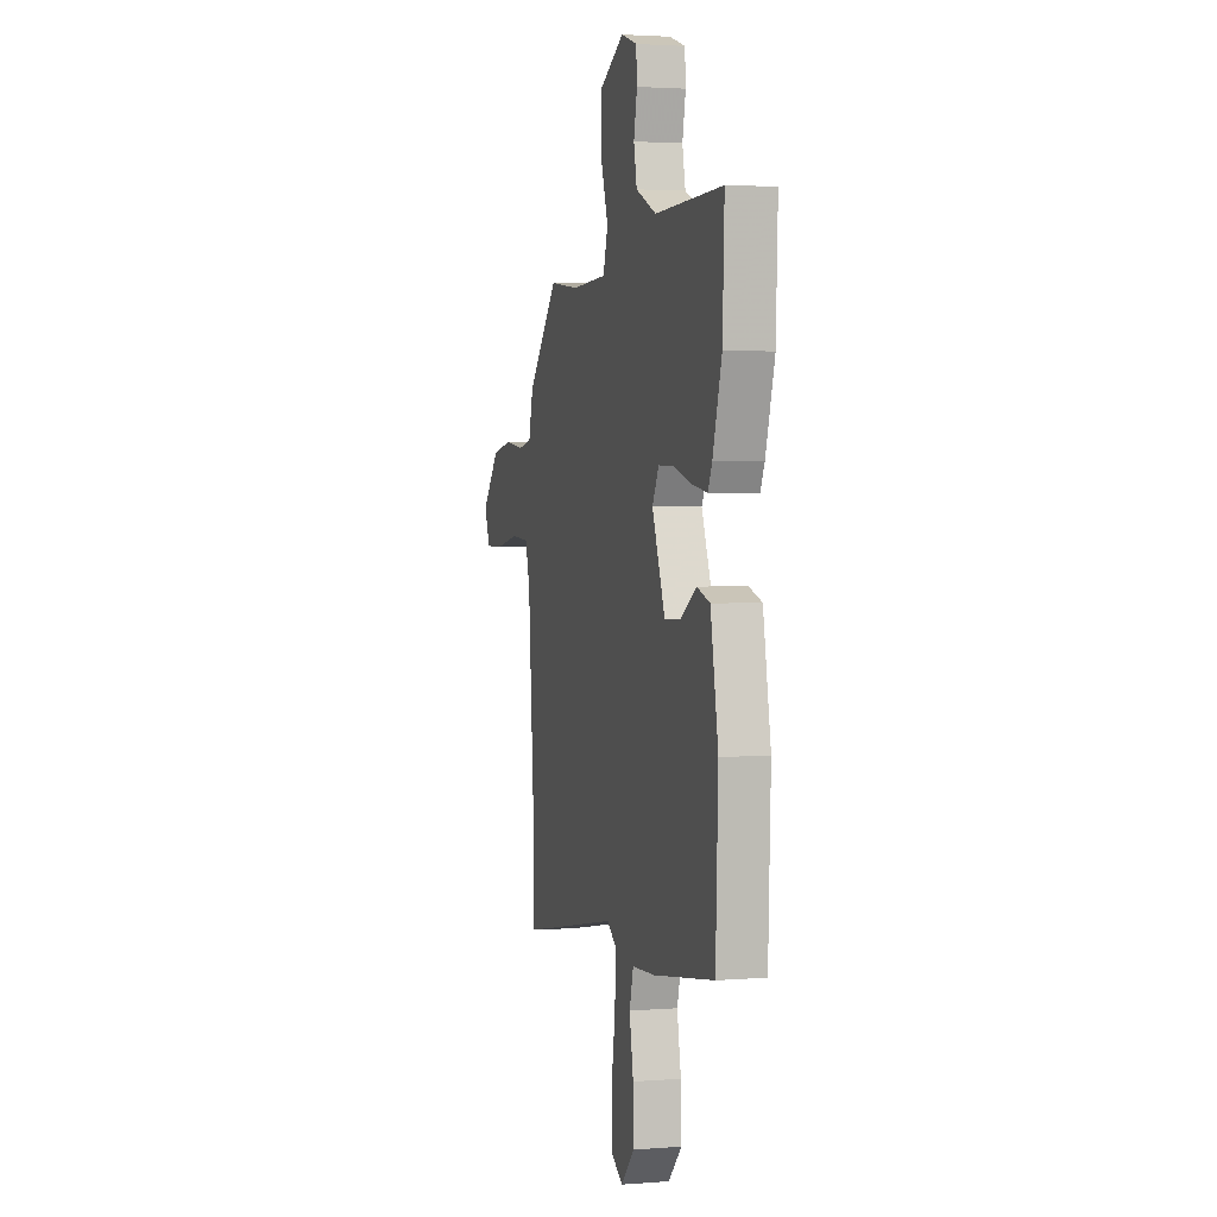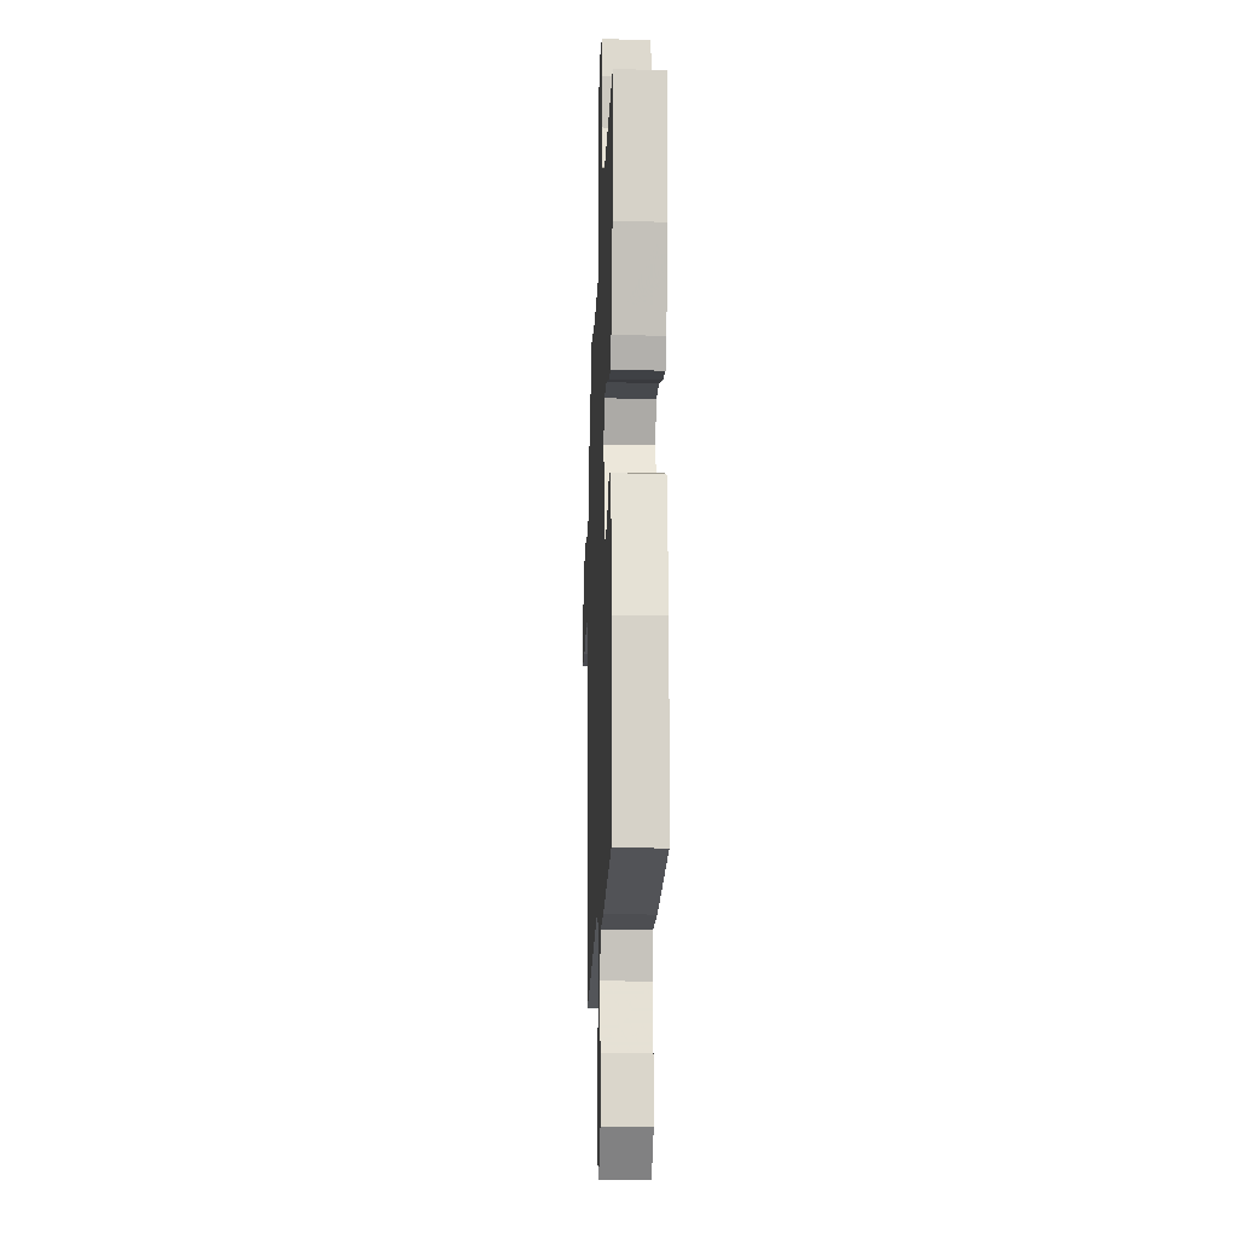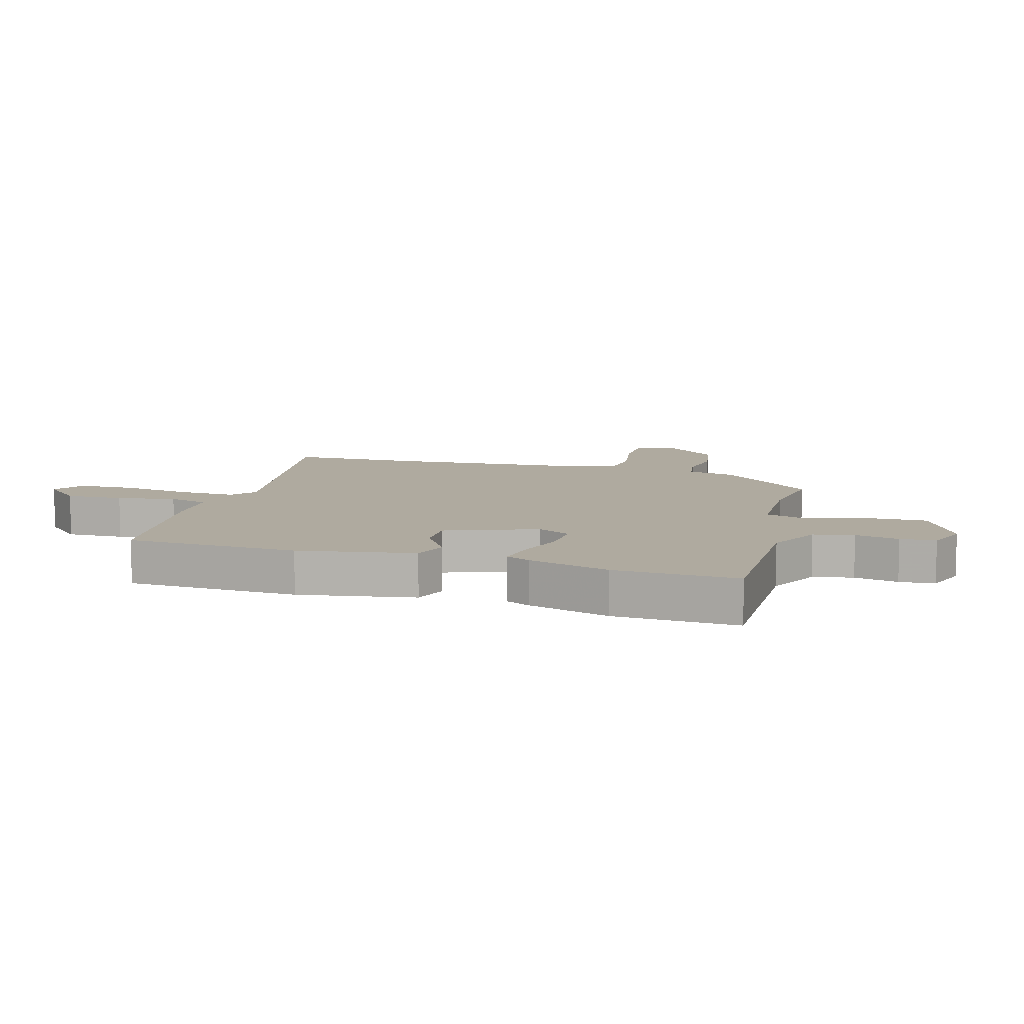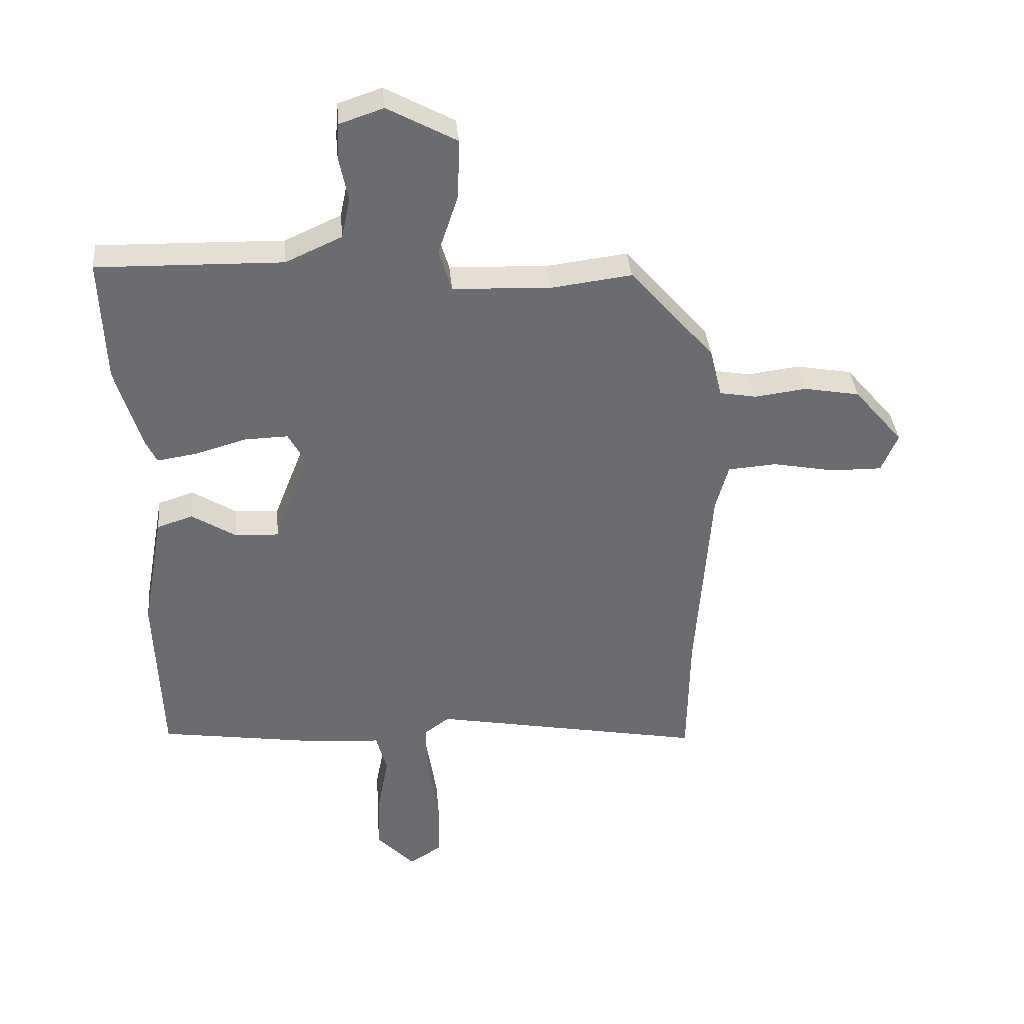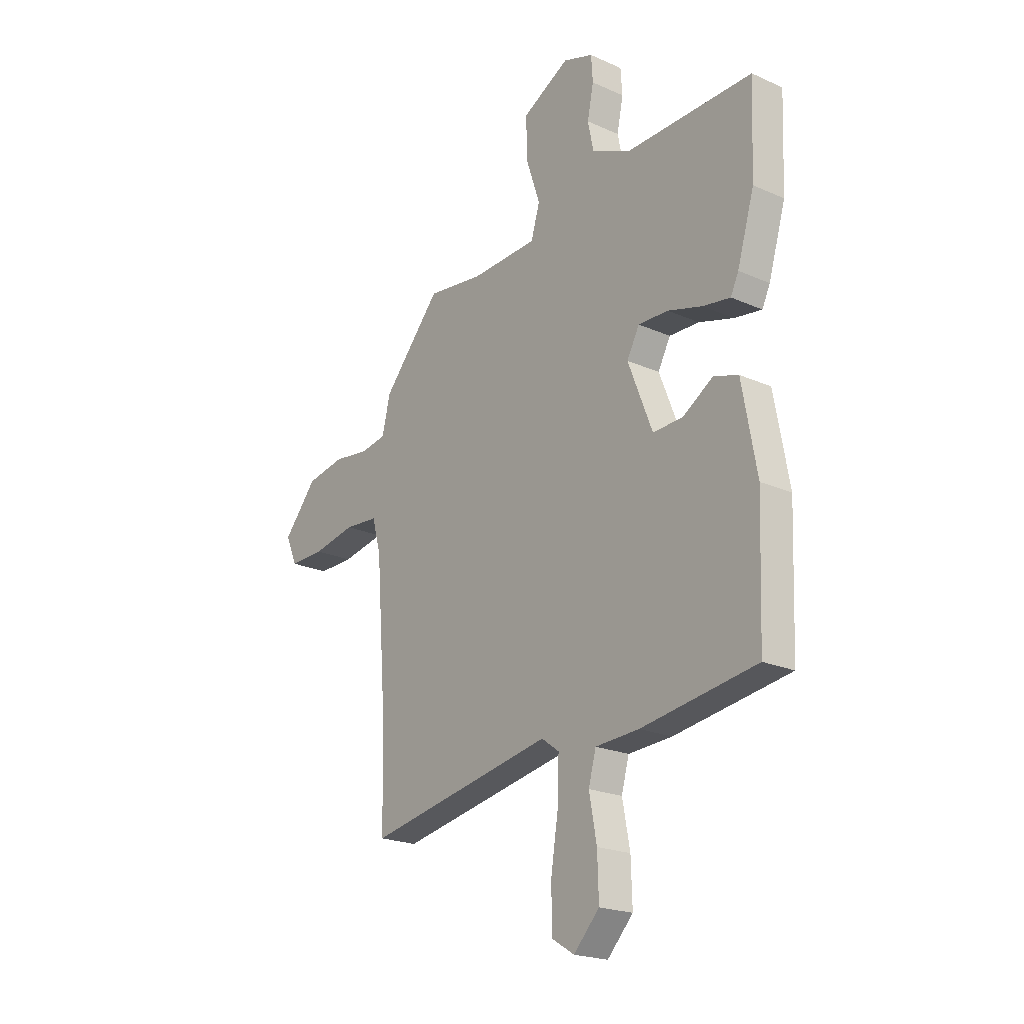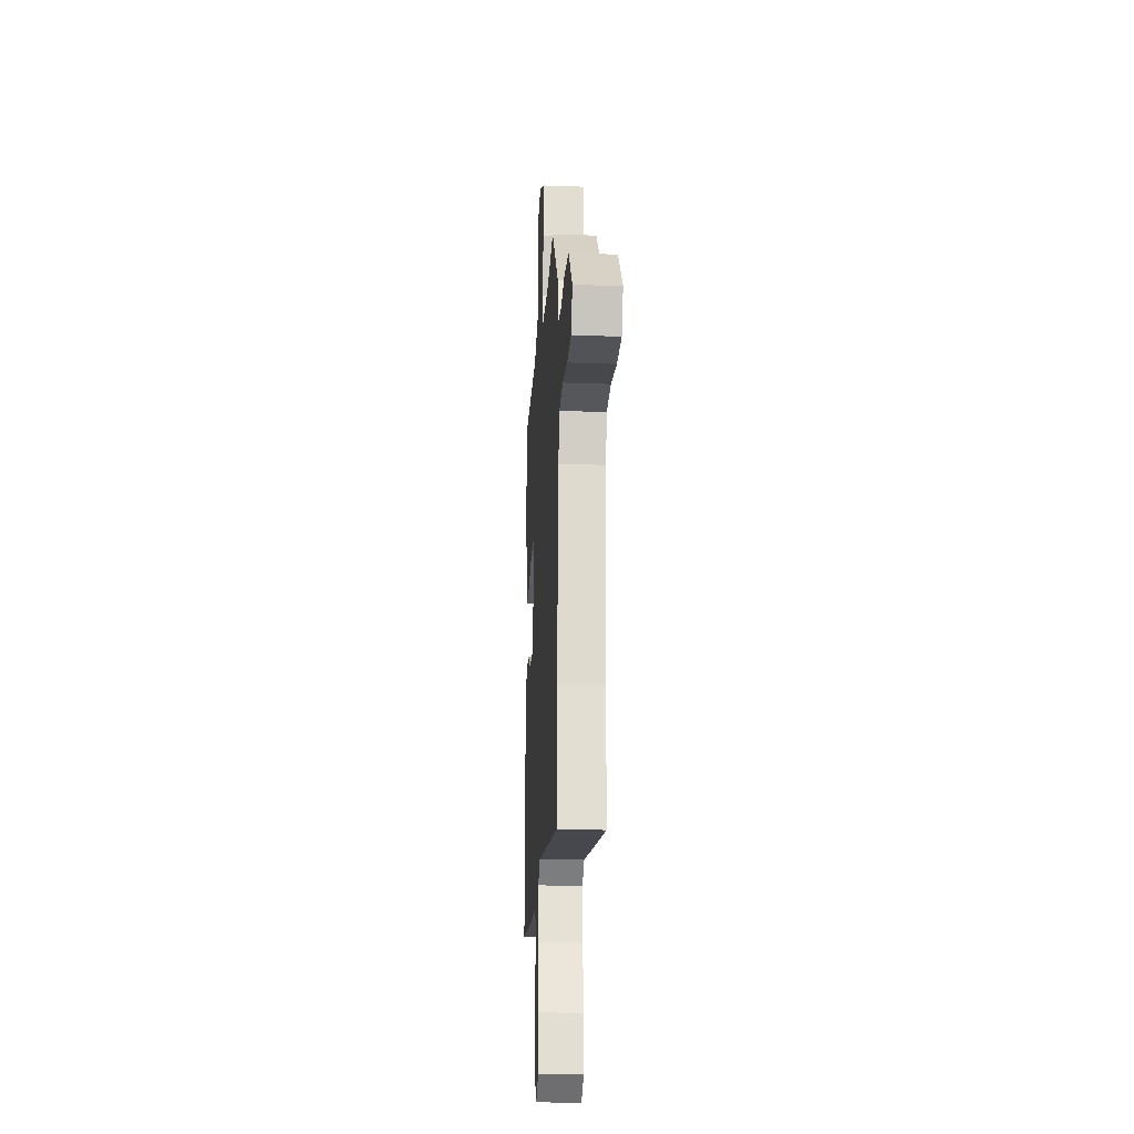
<metadata>
{"format":"obj","ext":"obj","renderer":"f3d","projection":"perspective","resolution":1024,"background":"white","views":[{"elev":2.7,"azim":-105.3,"up":"+Z"},{"elev":-13.9,"azim":-92.3,"up":"+Z"},{"elev":9.4,"azim":-73.2,"up":"+Y"},{"elev":36.6,"azim":-5.2,"up":"+Z"},{"elev":-21.2,"azim":-128.5,"up":"+Z"},{"elev":-22.4,"azim":86.4,"up":"+Z"}]}
</metadata>
<code>
v -0.493 0.07 0.329
v -0.501 0.07 0.533
v -0.196 0.07 0.526
v -0.103 0.07 0.568
v -0.089 0.07 0.635
v -0.104 0.07 0.708
v -0.1 0.07 0.767
v -0.028 0.07 0.791
v 0.086 0.07 0.729
v 0.083 0.07 0.631
v 0.05 0.07 0.532
v 0.071 0.07 0.462
v 0.232 0.07 0.455
v 0.366 0.07 0.472
v 0.505 0.07 0.313
v 0.525 0.07 0.231
v 0.586 0.07 0.22
v 0.672 0.07 0.231
v 0.764 0.07 0.214
v 0.845 0.07 0.119
v 0.818 0.07 0.055
v 0.733 0.07 0.056
v 0.63 0.07 0.076
v 0.549 0.07 0.07
v 0.528 0.07 -0.006
v 0.503 0.07 -0.342
v 0.499 0.07 -0.555
v 0.048 0.07 -0.47
v 0.006 0.07 -0.501
v 0.009 0.07 -0.594
v 0.027 0.07 -0.709
v 0.025 0.07 -0.804
v -0.028 0.07 -0.837
v -0.09 0.07 -0.772
v -0.087 0.07 -0.676
v -0.069 0.07 -0.579
v -0.087 0.07 -0.513
v -0.192 0.07 -0.507
v -0.469 0.07 -0.465
v -0.48 0.07 -0.18
v -0.445 0.07 0.012
v -0.386 0.07 0.031
v -0.313 0.07 -0.015
v -0.241 0.07 -0.018
v -0.182 0.07 0.132
v -0.212 0.07 0.188
v -0.284 0.07 0.186
v -0.367 0.07 0.162
v -0.433 0.07 0.152
v -0.452 0.07 0.192
v -0.493 0 0.329
v -0.501 0 0.533
v -0.196 0 0.526
v -0.103 0 0.568
v -0.089 0 0.635
v -0.104 0 0.708
v -0.1 0 0.767
v -0.028 0 0.791
v 0.086 0 0.729
v 0.083 0 0.631
v 0.05 0 0.532
v 0.071 0 0.462
v 0.232 0 0.455
v 0.366 0 0.472
v 0.505 0 0.313
v 0.525 0 0.231
v 0.586 0 0.22
v 0.672 0 0.231
v 0.764 0 0.214
v 0.845 0 0.119
v 0.818 0 0.055
v 0.733 0 0.056
v 0.63 0 0.076
v 0.549 0 0.07
v 0.528 0 -0.006
v 0.503 0 -0.342
v 0.499 0 -0.555
v 0.048 0 -0.47
v 0.006 0 -0.501
v 0.009 0 -0.594
v 0.027 0 -0.709
v 0.025 0 -0.804
v -0.028 0 -0.837
v -0.09 0 -0.772
v -0.087 0 -0.676
v -0.069 0 -0.579
v -0.087 0 -0.513
v -0.192 0 -0.507
v -0.469 0 -0.465
v -0.48 0 -0.18
v -0.445 0 0.012
v -0.386 0 0.031
v -0.313 0 -0.015
v -0.241 0 -0.018
v -0.182 0 0.132
v -0.212 0 0.188
v -0.284 0 0.186
v -0.367 0 0.162
v -0.433 0 0.152
v -0.452 0 0.192
f 47 48 49 50
f 46 47 50 1
f 40 41 42 43
f 40 43 44
f 37 38 39 40
f 37 40 44
f 33 34 35 36
f 31 32 33 36
f 30 31 36 37
f 29 30 37 44
f 26 27 28
f 25 26 28
f 24 25 28 29
f 20 21 22 23
f 20 23 24
f 17 18 19 20
f 16 17 20 24
f 13 14 15 16
f 12 13 16 24
f 8 9 10 11
f 8 11 12
f 5 6 7 8
f 4 5 8 12
f 3 4 12 24
f 46 1 2 3
f 45 46 3 24
f 24 29 44 45
f 100 99 98 97
f 51 100 97 96
f 93 92 91 90
f 94 93 90
f 90 89 88 87
f 94 90 87
f 86 85 84 83
f 86 83 82 81
f 87 86 81 80
f 94 87 80 79
f 78 77 76
f 78 76 75
f 79 78 75 74
f 73 72 71 70
f 74 73 70
f 70 69 68 67
f 74 70 67 66
f 66 65 64 63
f 74 66 63 62
f 61 60 59 58
f 62 61 58
f 58 57 56 55
f 62 58 55 54
f 74 62 54 53
f 53 52 51 96
f 74 53 96 95
f 95 94 79 74
f 1 51 52 2
f 2 52 53 3
f 3 53 54 4
f 4 54 55 5
f 5 55 56 6
f 6 56 57 7
f 7 57 58 8
f 8 58 59 9
f 9 59 60 10
f 10 60 61 11
f 11 61 62 12
f 12 62 63 13
f 13 63 64 14
f 14 64 65 15
f 15 65 66 16
f 16 66 67 17
f 17 67 68 18
f 18 68 69 19
f 19 69 70 20
f 20 70 71 21
f 21 71 72 22
f 22 72 73 23
f 23 73 74 24
f 24 74 75 25
f 25 75 76 26
f 26 76 77 27
f 27 77 78 28
f 28 78 79 29
f 29 79 80 30
f 30 80 81 31
f 31 81 82 32
f 32 82 83 33
f 33 83 84 34
f 34 84 85 35
f 35 85 86 36
f 36 86 87 37
f 37 87 88 38
f 38 88 89 39
f 39 89 90 40
f 40 90 91 41
f 41 91 92 42
f 42 92 93 43
f 43 93 94 44
f 44 94 95 45
f 45 95 96 46
f 46 96 97 47
f 47 97 98 48
f 48 98 99 49
f 49 99 100 50
f 50 100 51 1

</code>
